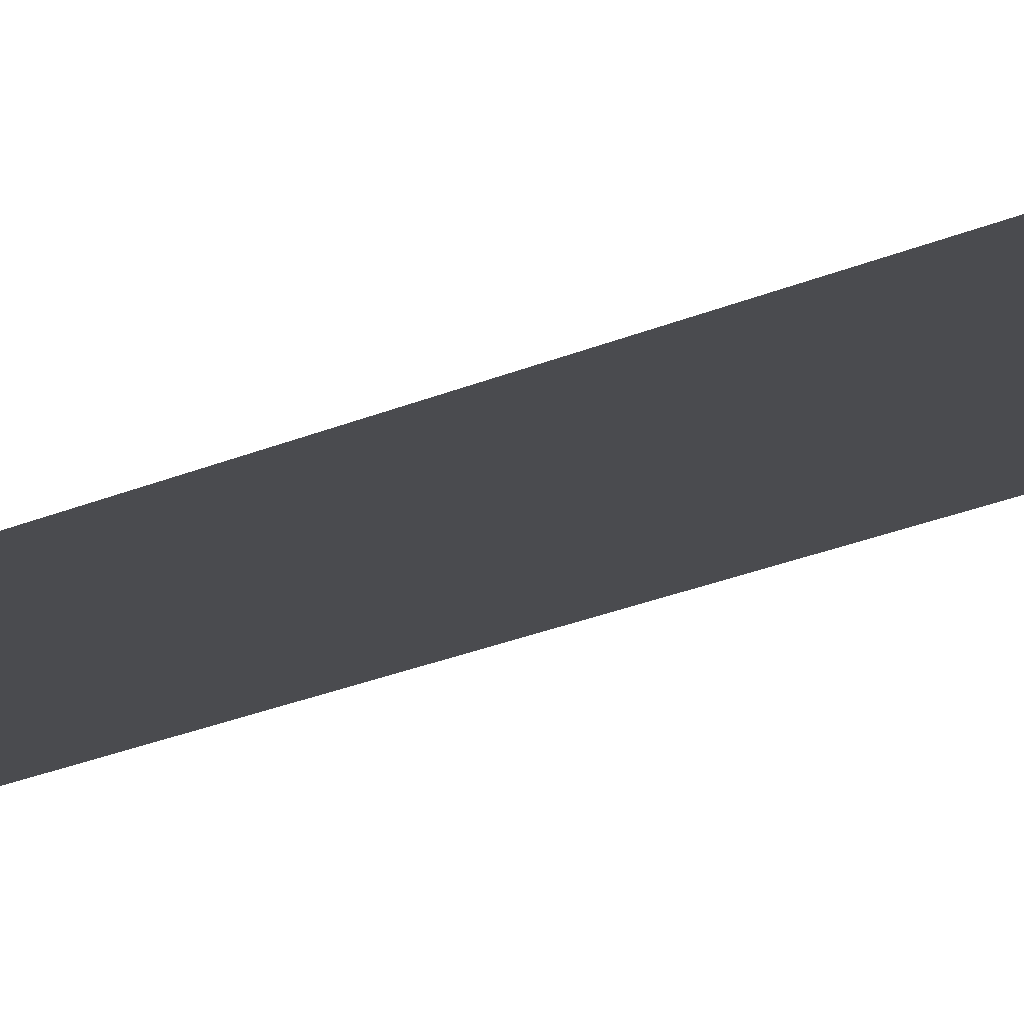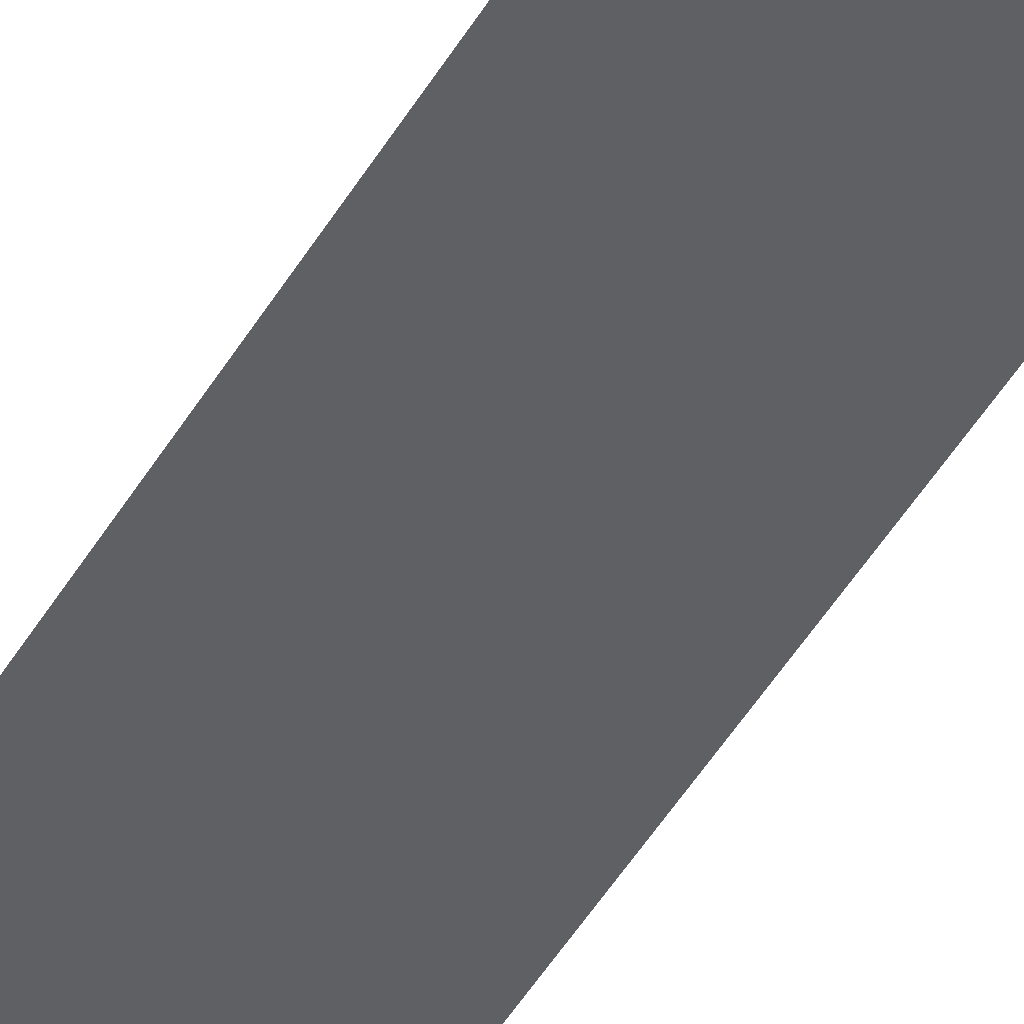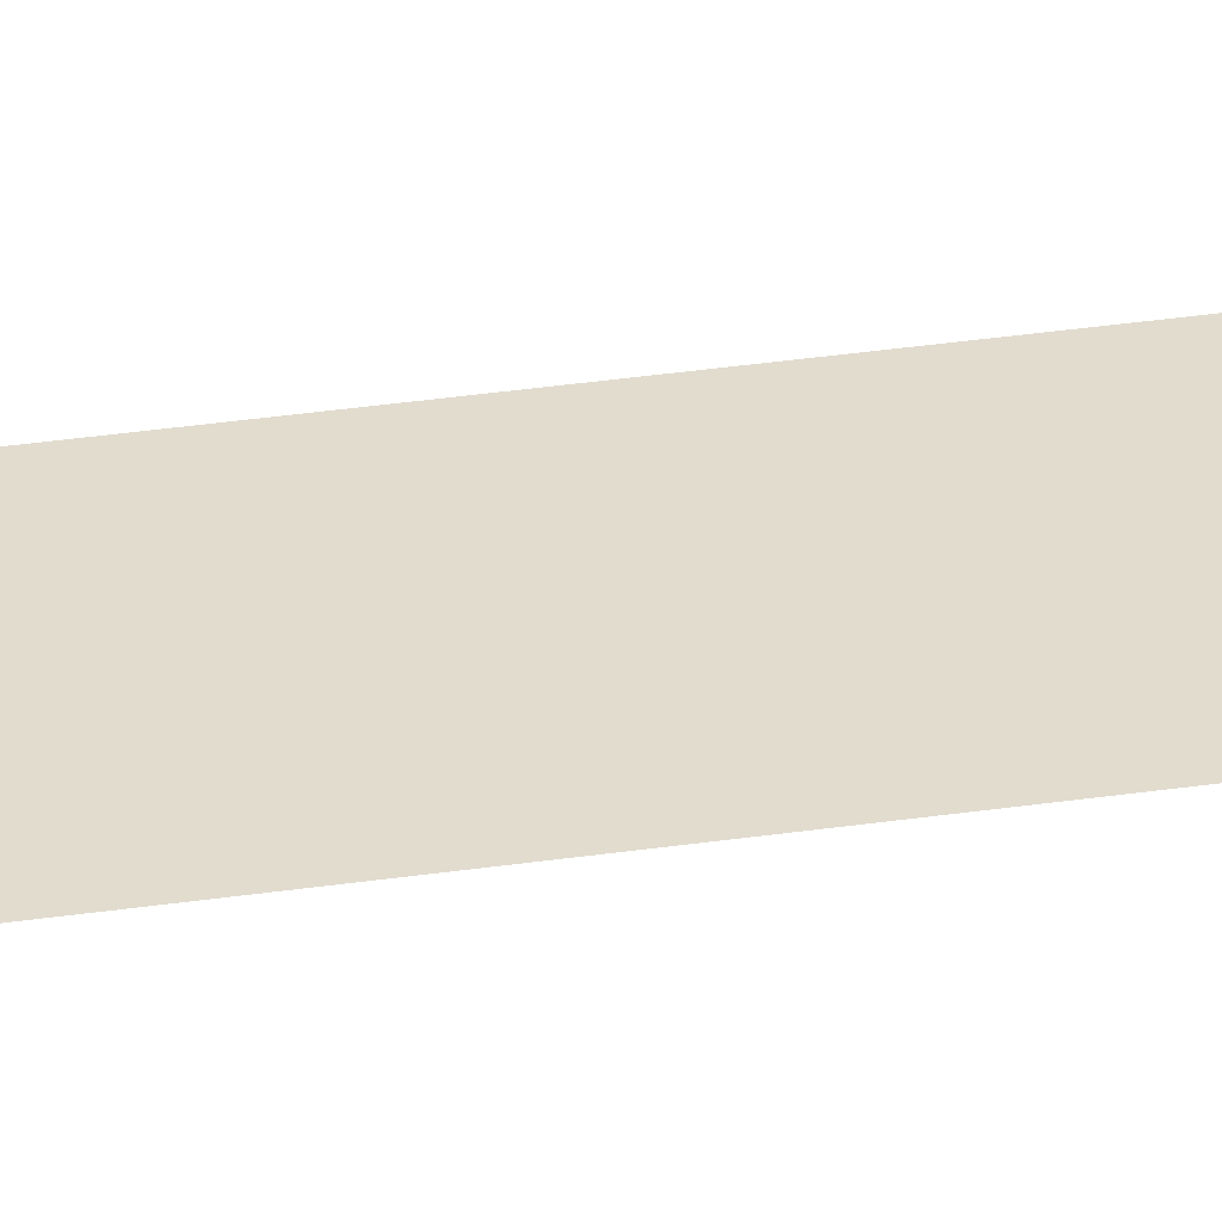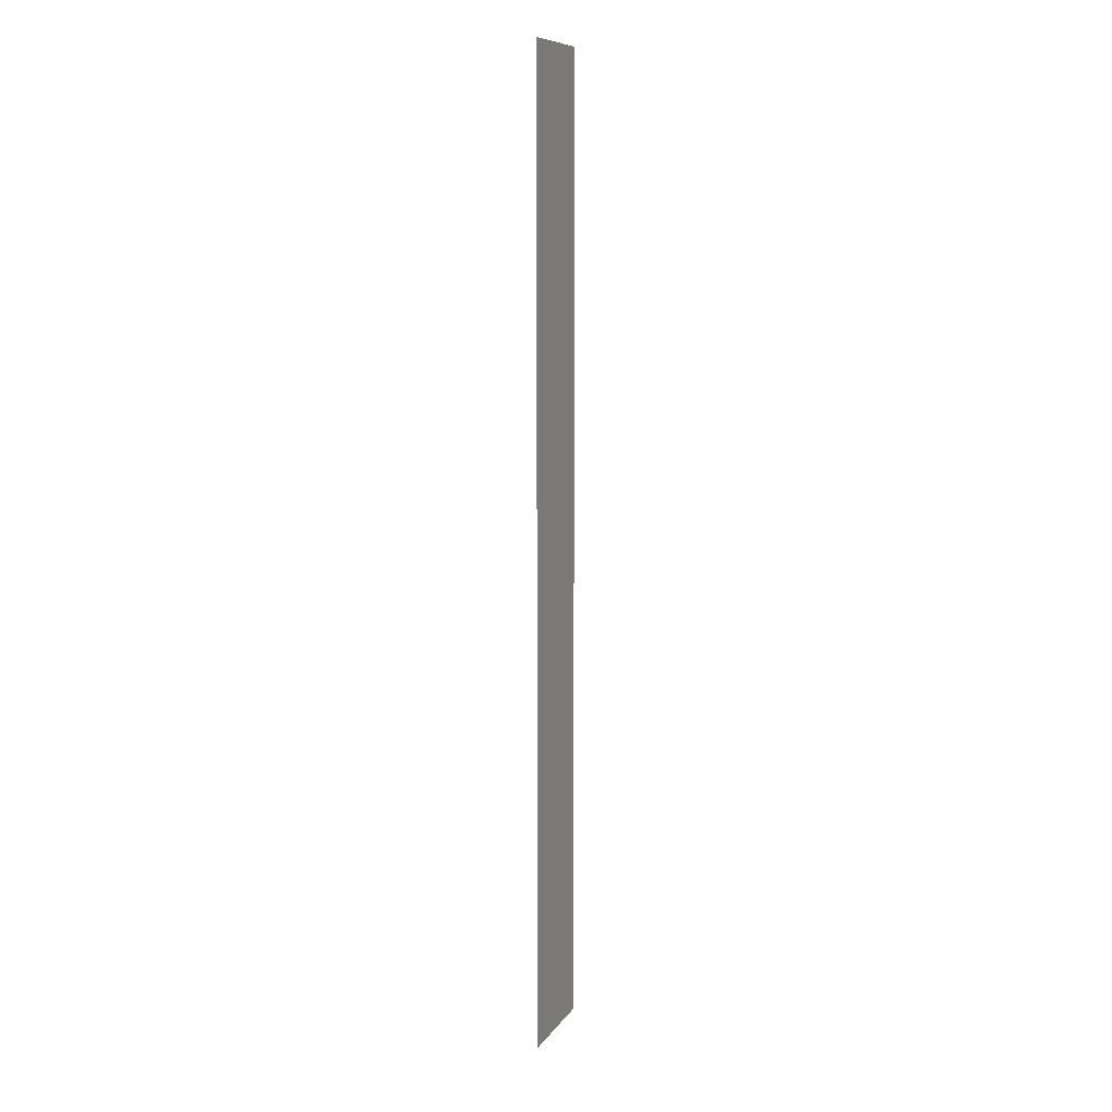
<metadata>
{"format":"obj","ext":"obj","renderer":"f3d","projection":"perspective","resolution":1024,"background":"white","views":[{"elev":-14.3,"azim":-39.8,"up":"+Y"},{"elev":-45.2,"azim":-28.2,"up":"+Y"},{"elev":34.1,"azim":-101.3,"up":"+Y"},{"elev":9.6,"azim":-69.8,"up":"+Z"}]}
</metadata>
<code>
g default
v 25 0 -22.47
v 25 0 -14.39
v 24.14 0 -14.39
v 24.14 0 -22.47
g environmentGeo_surface11 environmentGEO geo2
f 1 4 2
f 2 4 3

</code>
